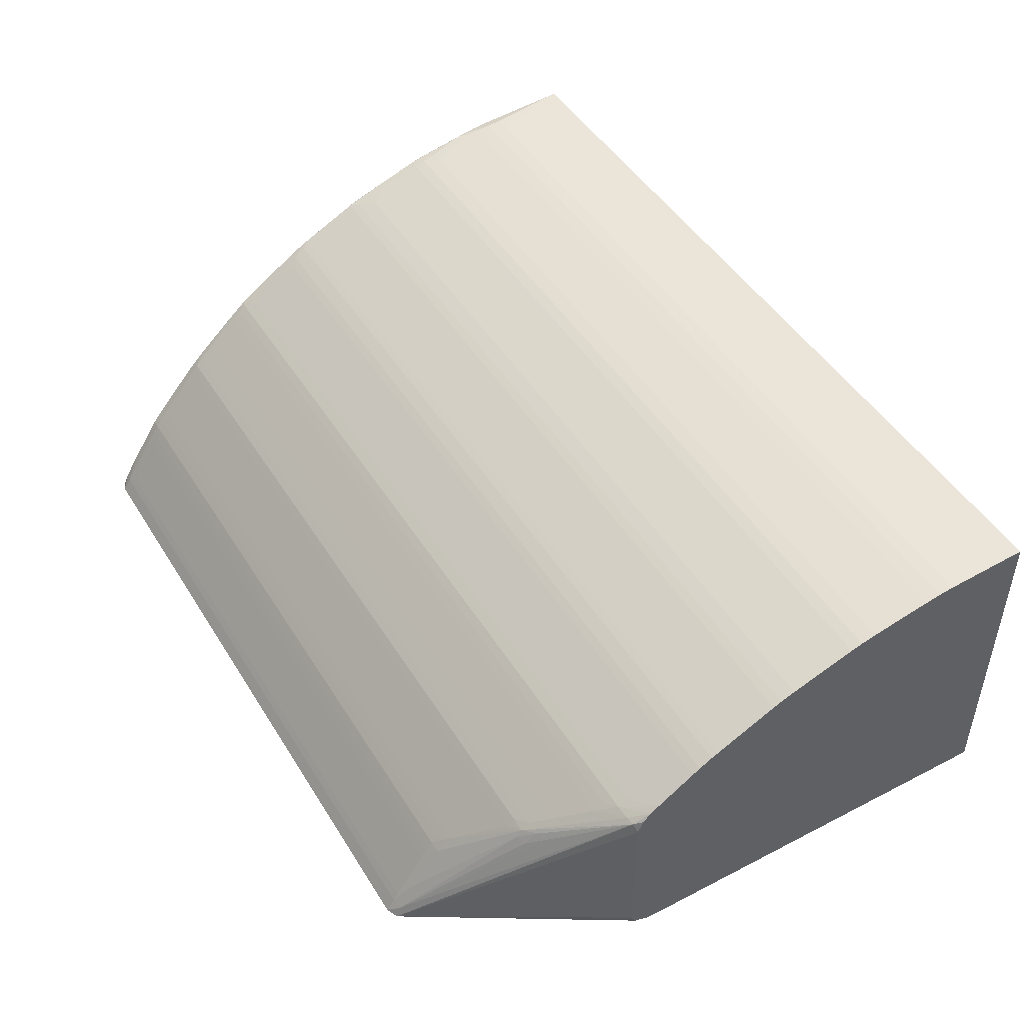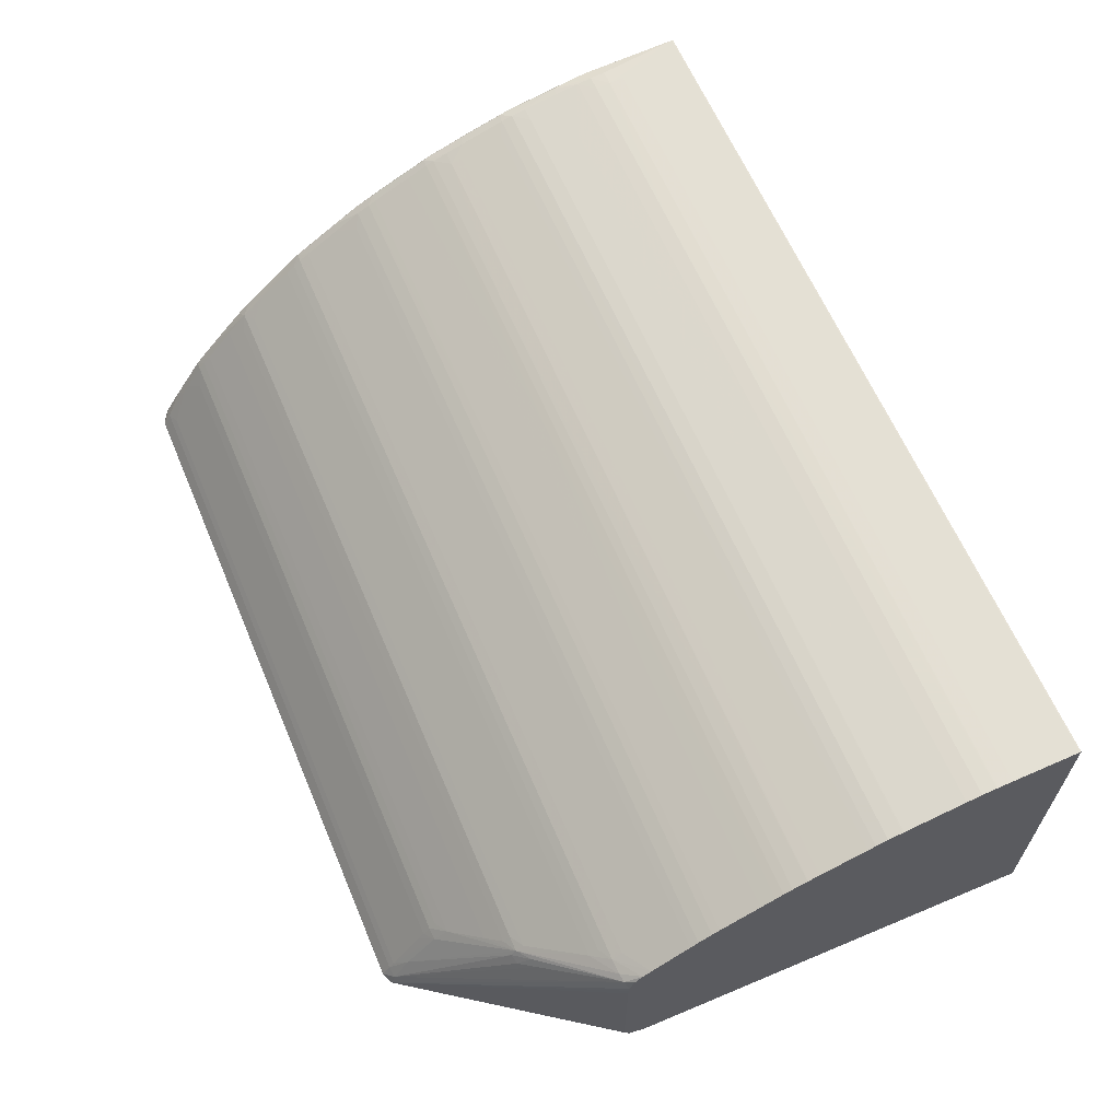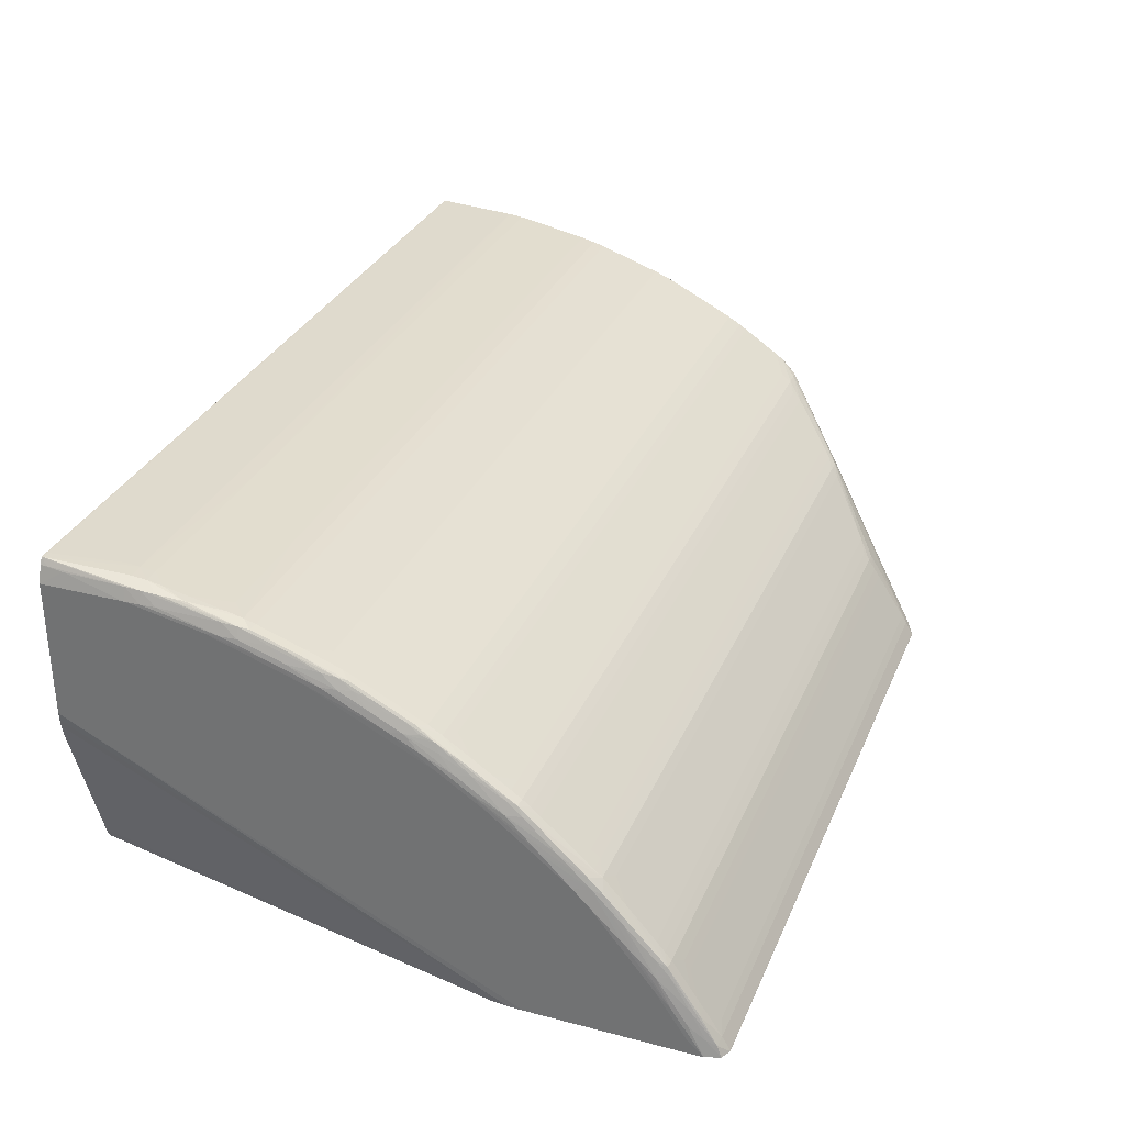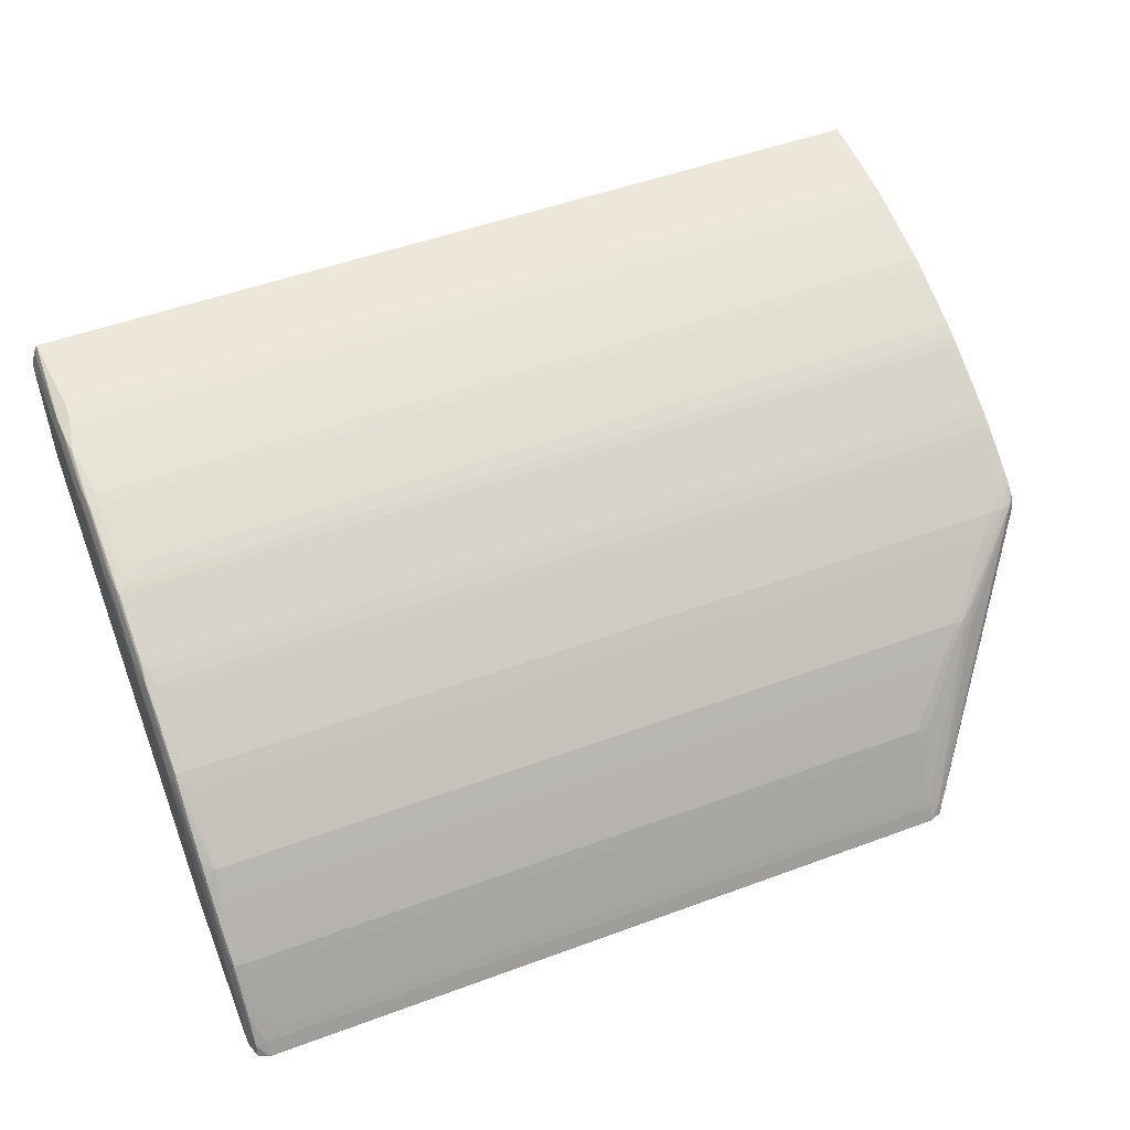
<metadata>
{"format":"obj","ext":"obj","renderer":"f3d","projection":"perspective","resolution":1024,"background":"white","views":[{"elev":47.0,"azim":-120.3,"up":"+Y"},{"elev":62.9,"azim":-113.0,"up":"+Y"},{"elev":30.9,"azim":110.5,"up":"+Y"},{"elev":50.9,"azim":158.1,"up":"+Y"}]}
</metadata>
<code>
v -0.009621 0.02427 0.02608
v -0.009795 0.02427 0.02616
v -0.00978 0.02444 0.02622
v -0.009621 0.02428 0.02609
v 0.0009524 0.02427 0.02608
v -0.009801 0.02427 0.02617
v -0.01208 0.02496 0.02908
v -0.01208 0.02497 0.02907
v -0.01208 0.02511 0.029
v -0.01208 0.02516 0.02899
v -0.01208 0.02539 0.02899
v -0.01208 0.02719 0.02899
v -0.01208 0.02732 0.02899
v -0.01208 0.02741 0.029
v -0.012 0.02754 0.02895
v -0.009768 0.02485 0.02647
v -0.009621 0.02447 0.0262
v -0.01111 0.02667 0.02804
v -0.01088 0.02646 0.02782
v -0.01075 0.02649 0.02778
v 0.0009524 0.02428 0.02609
v 0.000964 0.02427 0.02608
v -0.009897 0.02427 0.02638
v -0.01208 0.02487 0.0293
v -0.01208 0.02761 0.02907
v -0.01208 0.02773 0.02919
v -0.01187 0.02755 0.02894
v -0.01075 0.02661 0.02785
v -0.01097 0.0267 0.028
v -0.009802 0.02552 0.02692
v -0.009621 0.02459 0.02627
v 0.0009524 0.02447 0.0262
v 0.001103 0.02444 0.02622
v 0.001116 0.02427 0.02616
v -0.009898 0.02427 0.02638
v -0.01208 0.02486 0.02953
v -0.009929 0.02427 0.0266
v -0.01208 0.02782 0.02932
v -0.01165 0.02755 0.02893
v -0.01142 0.02735 0.02869
v -0.01097 0.02692 0.0282
v -0.01075 0.02671 0.02796
v -0.01052 0.02661 0.02785
v -0.01052 0.0265 0.02775
v -0.0103 0.02626 0.02754
v -0.009846 0.02578 0.02712
v -0.009621 0.02554 0.02691
v -0.009621 0.02539 0.02681
v -0.009621 0.02526 0.02672
v -0.009621 0.02498 0.02654
v 0.0007264 0.02459 0.02627
v 0.0009524 0.02459 0.02627
v 0.001086 0.02485 0.02647
v 0.001103 0.02512 0.02667
v 0.001125 0.02493 0.0266
v 0.001137 0.02451 0.02636
v 0.001184 0.02427 0.02637
v -0.01208 0.02486 0.03549
v -0.009951 0.02427 0.02678
v -0.009964 0.02427 0.02689
v -0.009973 0.02427 0.02705
v -0.009979 0.02427 0.02728
v -0.01208 0.028 0.02959
v -0.01165 0.02765 0.02908
v -0.01142 0.02746 0.02882
v 0.0009524 0.02755 0.02893
v 0.0009524 0.02735 0.02869
v -0.01075 0.02683 0.02809
v 0.0009524 0.02692 0.0282
v 0.0007264 0.02671 0.02796
v 0.0009524 0.02661 0.02785
v 0.0007264 0.0265 0.02775
v 0.0009524 0.02626 0.02754
v -0.009621 0.02565 0.02701
v 0.0009524 0.02578 0.02712
v 0.0009524 0.02554 0.02691
v 0.0007264 0.02539 0.02681
v 0.0007264 0.02526 0.02672
v 0.0009524 0.02498 0.02654
v 0.0009524 0.02487 0.02646
v 0.001086 0.02552 0.02692
v 0.0009524 0.02515 0.02665
v 0.001111 0.02539 0.02688
v 0.001173 0.02539 0.02705
v 0.001173 0.02471 0.0266
v 0.001185 0.02427 0.02638
v -0.01208 0.02978 0.03549
v -0.009979 0.02427 0.03313
v -0.009977 0.02427 0.03335
v -0.009969 0.02427 0.03357
v -0.009841 0.02427 0.03389
v -0.009621 0.02447 0.03549
v -0.01208 0.02819 0.02988
v 0.0007264 0.02819 0.02988
v 0.0009524 0.028 0.0296
v 0.0009524 0.02782 0.02932
v 0.0007264 0.02765 0.02908
v 0.0009524 0.02746 0.02882
v 0.0009524 0.02765 0.02908
v 0.001086 0.02754 0.02894
v 0.0007264 0.02683 0.02809
v 0.0009524 0.02671 0.02796
v 0.001094 0.02733 0.0287
v 0.001103 0.0269 0.02823
v 0.001106 0.02668 0.028
v 0.001106 0.02647 0.02778
v 0.001103 0.02623 0.02756
v 0.001099 0.026 0.02735
v 0.001094 0.02576 0.02713
v 0.0009524 0.02565 0.02701
v 0.00112 0.0256 0.02705
v 0.00118 0.02561 0.02728
v 0.001186 0.02494 0.02683
v 0.001128 0.02584 0.02727
v 0.001134 0.02607 0.02749
v 0.001189 0.02449 0.0266
v 0.001189 0.02427 0.0266
v -0.01208 0.02978 0.03547
v 0.0009524 0.02978 0.03549
v -0.009621 0.02427 0.03403
v -0.009395 0.02447 0.03549
v -0.01208 0.02826 0.02999
v 0.0009524 0.02826 0.02999
v 0.001086 0.02799 0.02961
v 0.001103 0.02779 0.02935
v 0.001111 0.02759 0.02908
v 0.00112 0.02741 0.02886
v 0.001099 0.02712 0.02847
v 0.001128 0.02719 0.02863
v 0.001134 0.02697 0.0284
v 0.001137 0.02675 0.02817
v 0.001138 0.02653 0.02793
v 0.001137 0.0263 0.02771
v 0.001184 0.02584 0.0275
v 0.001189 0.02516 0.02705
v 0.001189 0.02427 0.02885
v -0.01208 0.02974 0.03492
v 0.0009524 0.02978 0.03547
v 0.001065 0.02978 0.03549
v -0.009395 0.02427 0.03403
v -0.007936 0.02447 0.03549
v -0.01208 0.02838 0.03018
v 0.0009524 0.02838 0.03018
v 0.001073 0.02843 0.0303
v 0.001103 0.02824 0.03002
v 0.001125 0.02787 0.02953
v 0.001173 0.02741 0.02908
v 0.00118 0.02719 0.02885
v 0.001184 0.02696 0.02863
v 0.001186 0.02674 0.0284
v 0.001189 0.02651 0.02818
v 0.001189 0.02629 0.02795
v 0.001186 0.02606 0.02773
v 0.001189 0.02741 0.03549
v 0.001186 0.02427 0.02908
v -0.01208 0.02971 0.03447
v 0.0007264 0.02974 0.03492
v 0.001065 0.02978 0.03547
v 0.0007264 0.0297 0.03425
v 0.0007264 0.02971 0.03447
v 0.001072 0.02977 0.03549
v -0.008038 0.02427 0.03403
v -0.007821 0.02427 0.03402
v -0.007821 0.02447 0.03549
v -0.01208 0.02843 0.0303
v -0.003548 0.02843 0.0303
v 0.0009524 0.02843 0.0303
v 0.001069 0.02888 0.03121
v 0.001099 0.02868 0.03087
v 0.0011 0.02846 0.03043
v 0.001117 0.02832 0.03022
v 0.001163 0.02831 0.03043
v 0.001137 0.0281 0.02996
v 0.001173 0.02786 0.02975
v 0.001186 0.02809 0.0302
v 0.001186 0.02764 0.02953
v 0.001189 0.02741 0.0293
v 0.001178 0.0273 0.03549
v 0.001189 0.02944 0.03549
v 0.001167 0.02719 0.03549
v 0.001164 0.02427 0.0293
v -0.01208 0.0297 0.03425
v 0.001126 0.02962 0.03425
v 0.001123 0.02961 0.03402
v 0.0009524 0.02967 0.03402
v 0.0009524 0.02969 0.03425
v 0.0007264 0.02967 0.03402
v -0.001973 0.02967 0.03402
v -0.01208 0.02969 0.03423
v 0.001115 0.02968 0.03549
v 0.001115 0.02968 0.03539
v 0.0009549 0.02427 0.02972
v 5.227e-05 0.0247 0.03549
v -0.01208 0.02872 0.03087
v 0.0009524 0.02872 0.03087
v -0.008497 0.02872 0.03087
v 0.001081 0.02911 0.03185
v 0.001097 0.02891 0.03132
v 0.0009524 0.02888 0.0312
v 0.0009524 0.02893 0.03132
v 0.0009524 0.02902 0.03155
v 0.001116 0.02876 0.03112
v 0.001117 0.02854 0.03067
v 0.001161 0.02854 0.03087
v 0.001187 0.02831 0.03065
v 0.001189 0.02786 0.02998
v 0.001189 0.02944 0.03425
v 0.001126 0.02965 0.03515
v 0.001139 0.02708 0.03549
v 0.001117 0.02427 0.02952
v 0.001111 0.02696 0.03549
v 0.0004991 0.02505 0.03549
v 0.0004614 0.02494 0.03549
v 0.0004354 0.02487 0.03549
v 0.0004081 0.0248 0.03549
v 0.001185 0.02944 0.03402
v 0.001173 0.02944 0.0338
v 0.001124 0.02939 0.0329
v 0.001111 0.02959 0.0338
v 0.001089 0.02957 0.03357
v 0.001071 0.02955 0.03344
v 0.0009524 0.02963 0.0338
v -0.006021 0.02963 0.0338
v -0.01208 0.02967 0.03402
v 0.001076 0.02427 0.02965
v 0.000277 0.02474 0.03549
v -0.01208 0.02883 0.03109
v -0.004222 0.02883 0.03109
v 0.0009524 0.02912 0.03183
v 0.0009524 0.02917 0.032
v 0.0009524 0.02935 0.0325
v 0.001084 0.02934 0.03252
v 0.001106 0.02914 0.032
v 0.001124 0.02895 0.03155
v 0.001159 0.02876 0.03132
v -0.001748 0.02894 0.03132
v -0.01208 0.02888 0.03119
v -0.01208 0.02888 0.0312
v 0.0007264 0.02902 0.03155
v 0.001185 0.02876 0.03155
v 0.001186 0.02854 0.0311
v 0.001189 0.02831 0.03087
v 0.001189 0.02876 0.03177
v 0.001189 0.02921 0.03312
v 0.001116 0.02427 0.02953
v 0.0003419 0.02477 0.03549
v 0.001185 0.02921 0.0329
v 0.001168 0.02921 0.03267
v 0.001107 0.02936 0.03267
v 0.0009524 0.0294 0.03267
v 0.0009524 0.02945 0.0329
v 0.0009524 0.02956 0.03343
v 5.227e-05 0.02956 0.03343
v -0.005796 0.02953 0.03332
v -0.01208 0.02953 0.0333
v -0.01208 0.02963 0.0338
v 0.001077 0.02427 0.02965
v 0.0007264 0.02908 0.03172
v 0.0007264 0.02931 0.03239
v -0.002873 0.02931 0.03239
v -0.009171 0.02935 0.0325
v 0.001124 0.02917 0.03223
v 0.001168 0.02899 0.032
v -0.01208 0.02894 0.03132
v -0.01208 0.02902 0.03153
v -0.01208 0.02902 0.03155
v -0.01208 0.02908 0.03171
v 0.001186 0.02899 0.03223
v 0.001189 0.02899 0.03245
v -0.0008478 0.02945 0.0329
v 0.0007264 0.02945 0.0329
v -0.01208 0.0294 0.03267
v -0.01208 0.02945 0.03288
v -0.001973 0.0295 0.03312
v -0.01208 0.02945 0.0329
v -0.003548 0.02918 0.032
v -0.01208 0.02912 0.03182
v -0.005122 0.02912 0.03183
v -0.0103 0.02925 0.03223
v -0.01208 0.02931 0.03239
v -0.01208 0.02935 0.0325
v -0.01208 0.02925 0.03223
f 1 2 3
f 1 3 4
f 1 4 21
f 1 21 5
f 1 5 22
f 1 22 34
f 1 34 57
f 1 57 86
f 1 86 117
f 1 117 136
f 1 136 155
f 1 155 181
f 1 181 210
f 1 210 245
f 1 245 257
f 1 257 225
f 1 225 192
f 1 192 163
f 1 163 162
f 1 162 140
f 1 140 120
f 1 120 91
f 1 91 90
f 1 90 89
f 1 89 88
f 1 88 62
f 1 62 61
f 1 61 60
f 1 60 59
f 1 59 37
f 1 37 35
f 1 35 23
f 1 23 6
f 1 6 2
f 2 6 7
f 2 7 8
f 2 8 9
f 2 9 10
f 2 10 11
f 2 11 12
f 2 12 13
f 2 13 14
f 2 14 15
f 2 15 3
f 3 16 17
f 3 17 4
f 3 15 18
f 3 18 19
f 3 19 20
f 3 20 16
f 4 17 32
f 4 32 21
f 5 21 22
f 6 23 24
f 6 24 7
f 7 24 36
f 7 36 58
f 7 58 87
f 7 87 118
f 7 118 137
f 7 137 156
f 7 156 182
f 7 182 189
f 7 189 224
f 7 224 256
f 7 256 255
f 7 255 275
f 7 275 273
f 7 273 272
f 7 272 281
f 7 281 280
f 7 280 282
f 7 282 277
f 7 277 267
f 7 267 266
f 7 266 265
f 7 265 264
f 7 264 238
f 7 238 237
f 7 237 227
f 7 227 194
f 7 194 165
f 7 165 142
f 7 142 122
f 7 122 93
f 7 93 63
f 7 63 38
f 7 38 26
f 7 26 25
f 7 25 14
f 7 14 13
f 7 13 12
f 7 12 11
f 7 11 10
f 7 10 9
f 7 9 8
f 14 25 15
f 15 25 26
f 15 26 27
f 15 27 28
f 15 28 29
f 15 29 18
f 16 30 31
f 16 31 17
f 16 20 28
f 16 28 30
f 17 31 51
f 17 51 32
f 18 29 19
f 19 29 20
f 20 29 28
f 21 32 22
f 22 32 33
f 22 33 34
f 23 35 24
f 24 35 37
f 24 37 36
f 26 38 39
f 26 39 27
f 27 39 40
f 27 40 28
f 28 40 41
f 28 41 42
f 28 42 43
f 28 43 44
f 28 44 45
f 28 45 46
f 28 46 30
f 30 46 47
f 30 47 48
f 30 48 49
f 30 49 50
f 30 50 31
f 31 50 79
f 31 79 51
f 32 51 52
f 32 52 53
f 32 53 33
f 33 53 54
f 33 54 55
f 33 55 56
f 33 56 34
f 34 56 57
f 36 37 59
f 36 59 60
f 36 60 61
f 36 61 62
f 36 62 88
f 36 88 58
f 38 63 64
f 38 64 39
f 39 65 40
f 39 64 97
f 39 97 66
f 39 66 98
f 39 98 65
f 40 65 98
f 40 98 67
f 40 67 69
f 40 69 41
f 41 68 42
f 41 69 101
f 41 101 68
f 42 68 101
f 42 101 70
f 42 70 71
f 42 71 43
f 43 71 72
f 43 72 44
f 44 72 73
f 44 73 45
f 45 73 75
f 45 75 46
f 46 74 47
f 46 75 110
f 46 110 74
f 47 74 110
f 47 110 76
f 47 76 77
f 47 77 48
f 48 77 78
f 48 78 49
f 49 78 79
f 49 79 50
f 51 79 80
f 51 80 52
f 52 80 53
f 53 81 54
f 53 80 79
f 53 79 82
f 53 82 81
f 54 81 83
f 54 83 55
f 55 84 85
f 55 85 56
f 55 83 84
f 56 85 57
f 57 85 86
f 58 88 89
f 58 89 90
f 58 90 91
f 58 91 92
f 58 92 121
f 58 121 141
f 58 141 164
f 58 164 193
f 58 193 226
f 58 226 246
f 58 246 215
f 58 215 214
f 58 214 213
f 58 213 212
f 58 212 211
f 58 211 209
f 58 209 180
f 58 180 178
f 58 178 154
f 58 154 179
f 58 179 190
f 58 190 161
f 58 161 139
f 58 139 119
f 58 119 87
f 63 93 94
f 63 94 95
f 63 95 96
f 63 96 97
f 63 97 64
f 66 97 99
f 66 99 100
f 66 100 98
f 67 98 100
f 67 100 69
f 69 100 102
f 69 102 70
f 69 70 101
f 70 102 71
f 71 102 103
f 71 103 104
f 71 104 105
f 71 105 106
f 71 106 107
f 71 107 108
f 71 108 109
f 71 109 81
f 71 81 73
f 71 73 72
f 73 81 75
f 75 81 110
f 76 110 81
f 76 81 82
f 76 82 77
f 77 82 78
f 78 82 79
f 81 109 111
f 81 111 83
f 83 111 84
f 84 112 113
f 84 113 85
f 84 111 114
f 84 114 115
f 84 115 112
f 85 113 86
f 86 113 116
f 86 116 117
f 87 119 138
f 87 138 118
f 91 120 92
f 92 120 121
f 93 122 123
f 93 123 94
f 94 123 95
f 95 123 124
f 95 124 96
f 96 124 100
f 96 100 99
f 96 99 97
f 100 124 125
f 100 125 126
f 100 126 127
f 100 127 103
f 100 103 102
f 103 127 128
f 103 128 104
f 104 128 129
f 104 129 130
f 104 130 105
f 105 130 131
f 105 131 132
f 105 132 106
f 106 132 133
f 106 133 115
f 106 115 107
f 107 115 114
f 107 114 108
f 108 114 111
f 108 111 109
f 112 134 113
f 112 115 133
f 112 133 134
f 113 134 153
f 113 153 135
f 113 135 116
f 116 135 152
f 116 152 151
f 116 151 177
f 116 177 206
f 116 206 242
f 116 242 243
f 116 243 269
f 116 269 244
f 116 244 207
f 116 207 179
f 116 179 154
f 116 154 136
f 116 136 117
f 118 138 157
f 118 157 137
f 119 139 158
f 119 158 138
f 120 140 121
f 121 140 162
f 121 162 141
f 122 142 143
f 122 143 123
f 123 143 144
f 123 144 124
f 124 145 125
f 124 144 145
f 125 145 146
f 125 146 126
f 126 146 147
f 126 147 127
f 127 147 129
f 127 129 128
f 129 147 130
f 130 147 148
f 130 148 131
f 131 148 149
f 131 149 132
f 132 149 150
f 132 150 151
f 132 151 152
f 132 152 153
f 132 153 134
f 132 134 133
f 135 153 152
f 136 154 155
f 137 157 160
f 137 160 156
f 138 158 159
f 138 159 160
f 138 160 157
f 139 161 158
f 141 162 163
f 141 163 164
f 142 165 166
f 142 166 143
f 143 166 167
f 143 167 144
f 144 168 169
f 144 169 170
f 144 170 145
f 144 167 168
f 145 170 171
f 145 171 172
f 145 172 173
f 145 173 146
f 146 173 174
f 146 174 147
f 147 174 175
f 147 175 176
f 147 176 148
f 148 176 149
f 149 176 150
f 150 176 177
f 150 177 151
f 154 178 155
f 155 178 180
f 155 180 181
f 156 160 159
f 156 159 182
f 158 161 183
f 158 183 184
f 158 184 185
f 158 185 186
f 158 186 159
f 159 186 185
f 159 185 187
f 159 187 188
f 159 188 189
f 159 189 182
f 161 190 191
f 161 191 183
f 163 192 193
f 163 193 164
f 165 194 196
f 165 196 166
f 166 195 167
f 166 196 195
f 167 195 168
f 168 197 198
f 168 198 169
f 168 195 199
f 168 199 200
f 168 200 201
f 168 201 197
f 169 198 202
f 169 202 170
f 170 202 203
f 170 203 172
f 170 172 171
f 172 174 173
f 172 203 204
f 172 204 205
f 172 205 175
f 172 175 174
f 175 205 206
f 175 206 177
f 175 177 176
f 179 207 208
f 179 208 190
f 180 209 181
f 181 209 211
f 181 211 212
f 181 212 213
f 181 213 214
f 181 214 215
f 181 215 210
f 183 191 208
f 183 208 207
f 183 207 216
f 183 216 184
f 184 216 217
f 184 217 218
f 184 218 219
f 184 219 185
f 185 219 220
f 185 220 221
f 185 221 222
f 185 222 187
f 187 222 188
f 188 222 223
f 188 223 256
f 188 256 224
f 188 224 189
f 190 208 191
f 192 225 193
f 193 225 226
f 194 227 228
f 194 228 196
f 195 196 228
f 195 228 199
f 197 201 229
f 197 229 230
f 197 230 231
f 197 231 232
f 197 232 233
f 197 233 198
f 198 233 234
f 198 234 235
f 198 235 202
f 199 236 200
f 199 228 237
f 199 237 238
f 199 238 264
f 199 264 236
f 200 239 201
f 200 236 239
f 201 239 229
f 202 235 204
f 202 204 203
f 204 240 241
f 204 241 205
f 204 235 240
f 205 242 206
f 205 241 243
f 205 243 242
f 207 244 247
f 207 247 216
f 210 215 245
f 215 246 245
f 216 247 217
f 217 247 248
f 217 248 218
f 218 248 249
f 218 249 219
f 219 249 220
f 220 249 221
f 221 249 232
f 221 232 250
f 221 250 251
f 221 251 252
f 221 252 222
f 222 252 253
f 222 253 223
f 223 254 255
f 223 255 256
f 223 253 254
f 225 257 226
f 226 257 245
f 226 245 246
f 227 237 228
f 229 239 258
f 229 258 230
f 230 258 259
f 230 259 231
f 231 250 232
f 231 259 260
f 231 260 261
f 231 261 250
f 232 249 233
f 233 249 262
f 233 262 234
f 234 262 263
f 234 263 235
f 235 263 240
f 236 264 265
f 236 265 239
f 239 265 266
f 239 266 267
f 239 267 258
f 240 263 268
f 240 268 243
f 240 243 241
f 243 268 269
f 244 269 268
f 244 268 247
f 247 268 248
f 248 268 263
f 248 263 262
f 248 262 249
f 250 270 271
f 250 271 251
f 250 261 281
f 250 281 272
f 250 272 273
f 250 273 270
f 251 271 252
f 252 271 270
f 252 270 253
f 253 270 274
f 253 274 254
f 254 274 270
f 254 270 255
f 255 270 275
f 258 276 260
f 258 260 259
f 258 267 277
f 258 277 278
f 258 278 276
f 260 276 279
f 260 279 282
f 260 282 280
f 260 280 281
f 260 281 261
f 270 273 275
f 276 278 277
f 276 277 279
f 277 282 279

</code>
